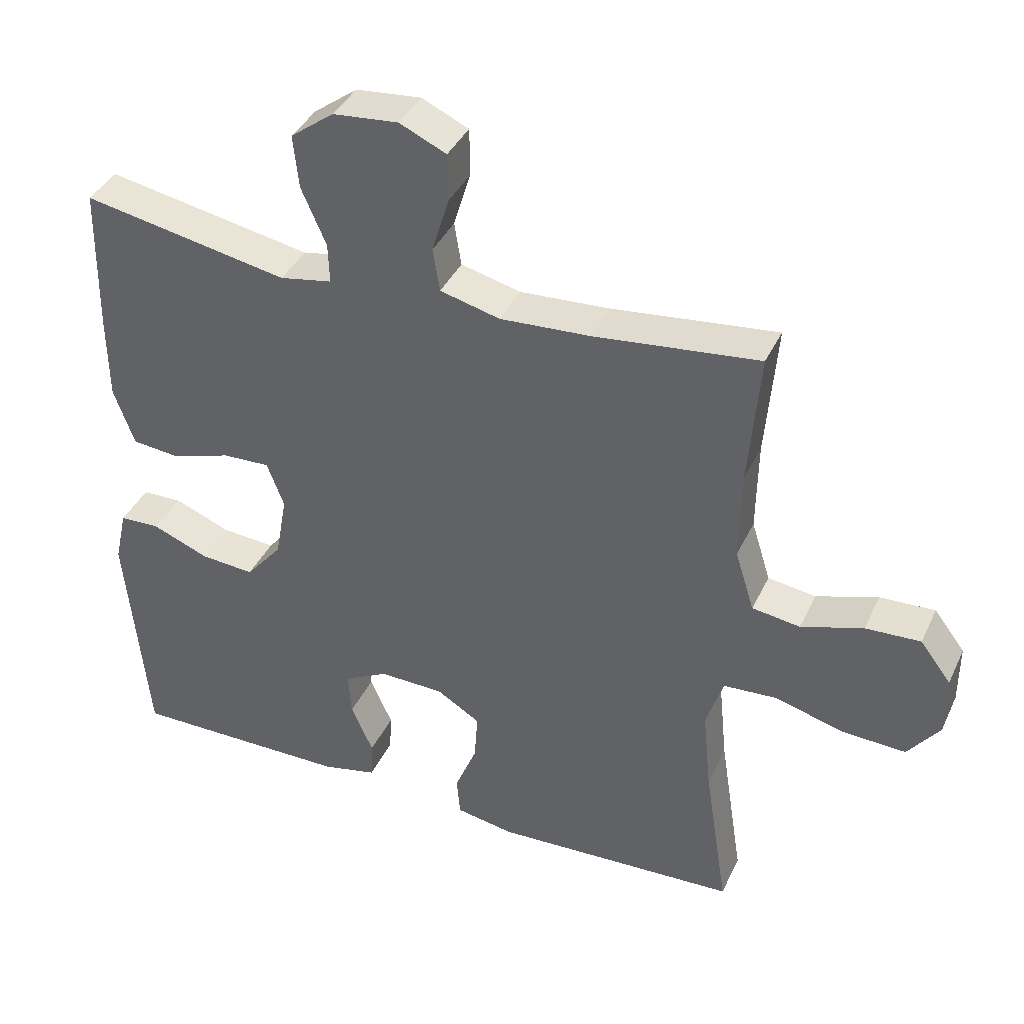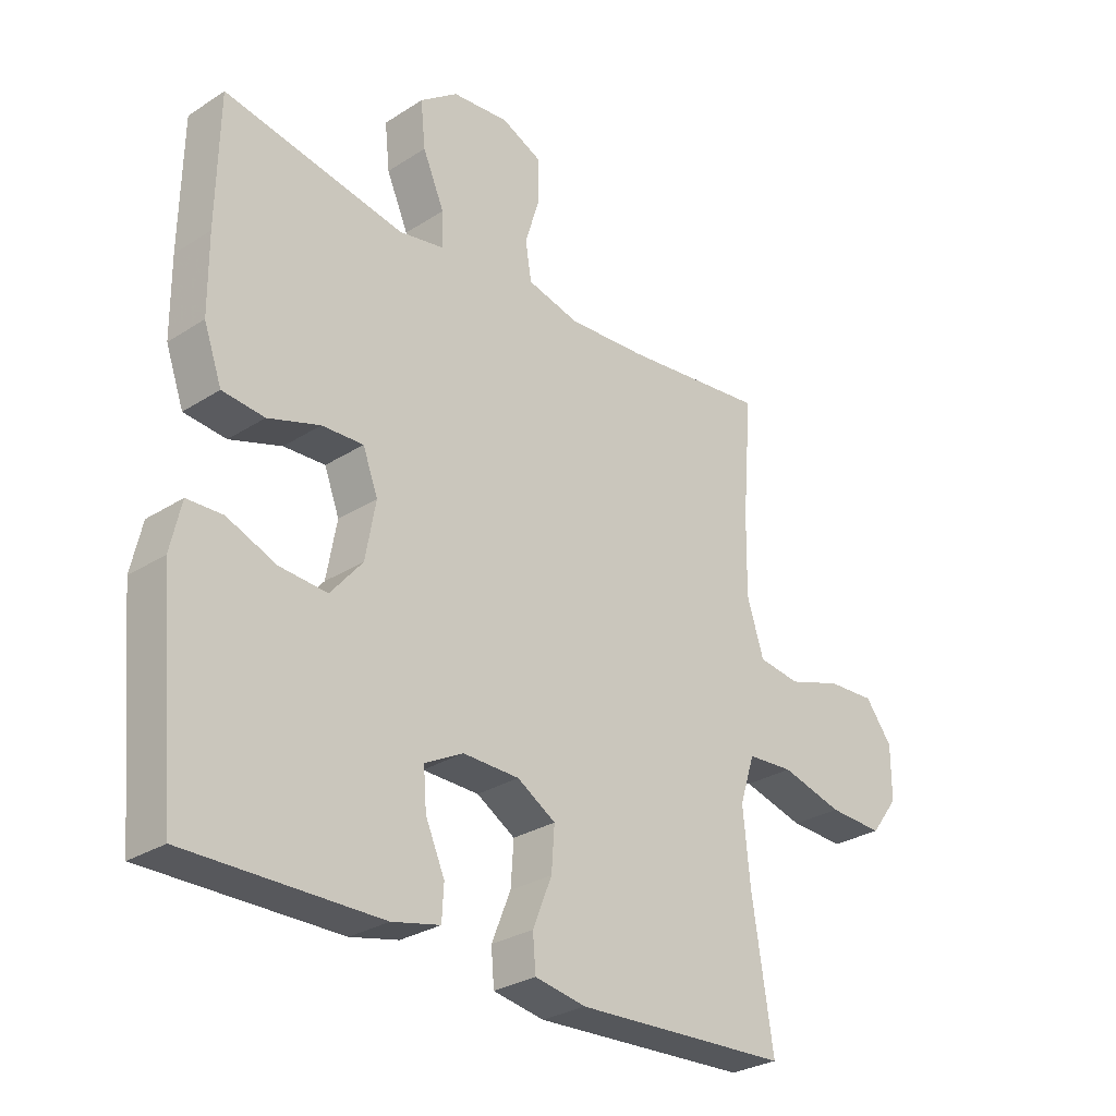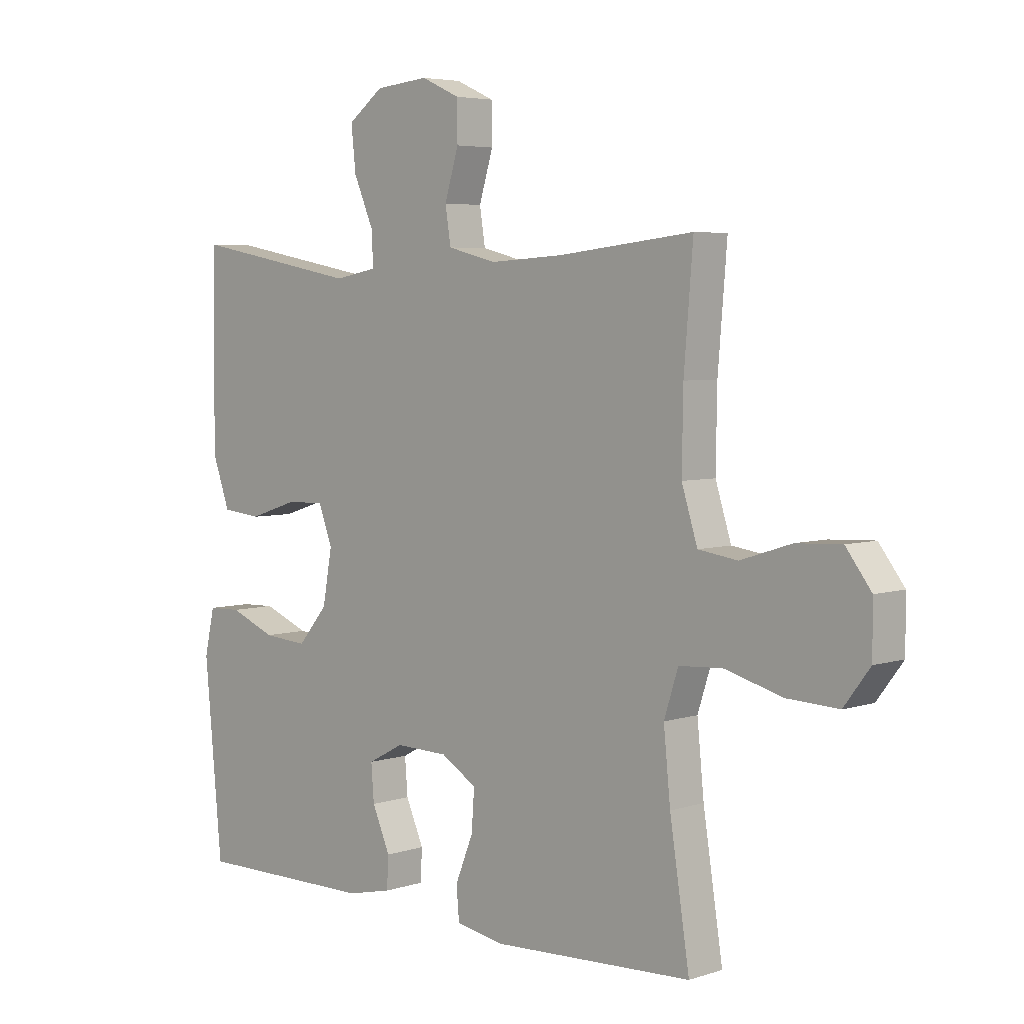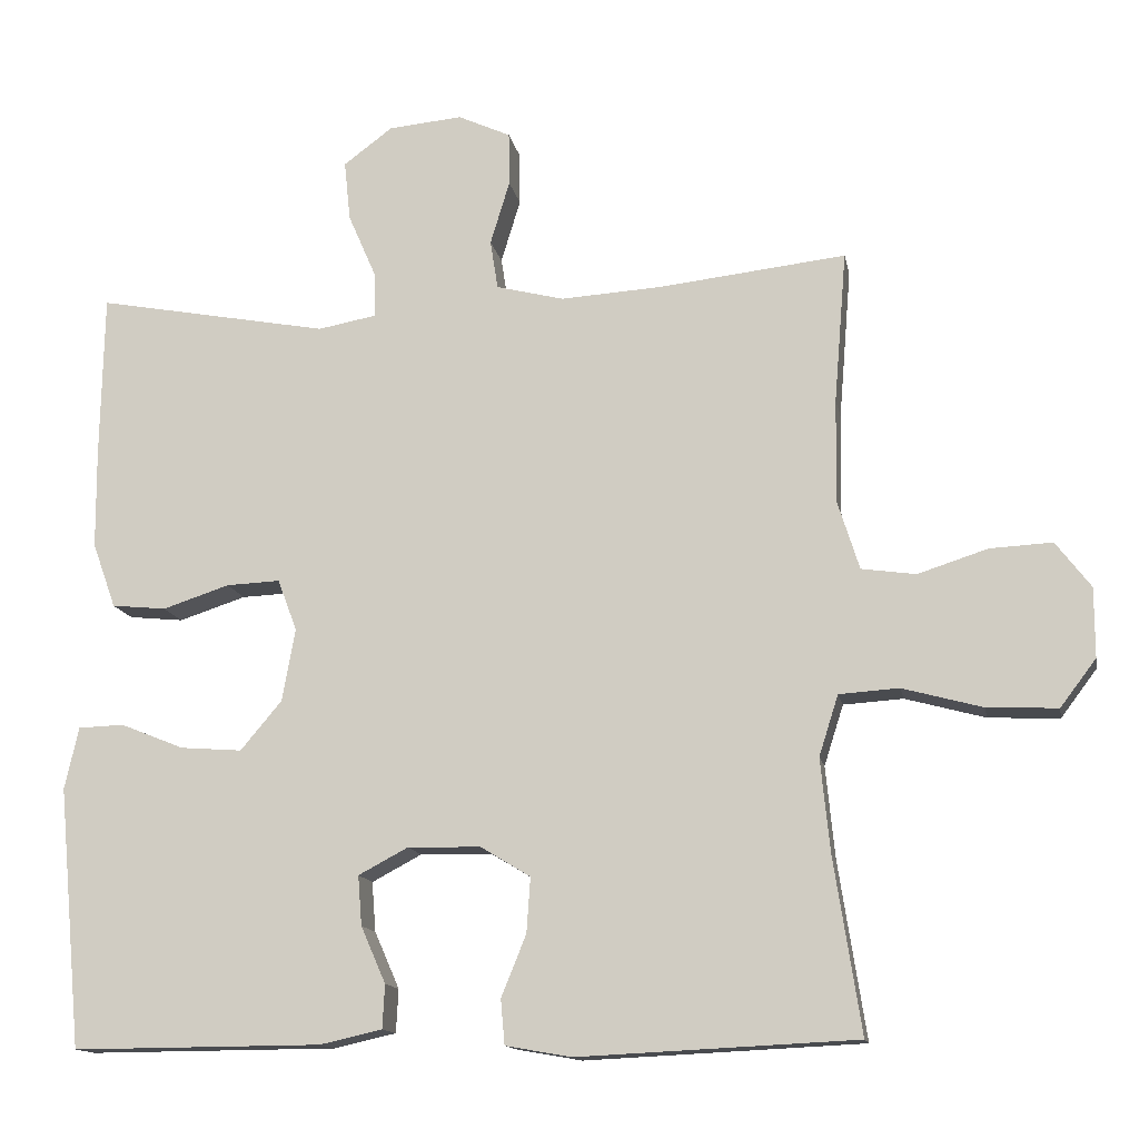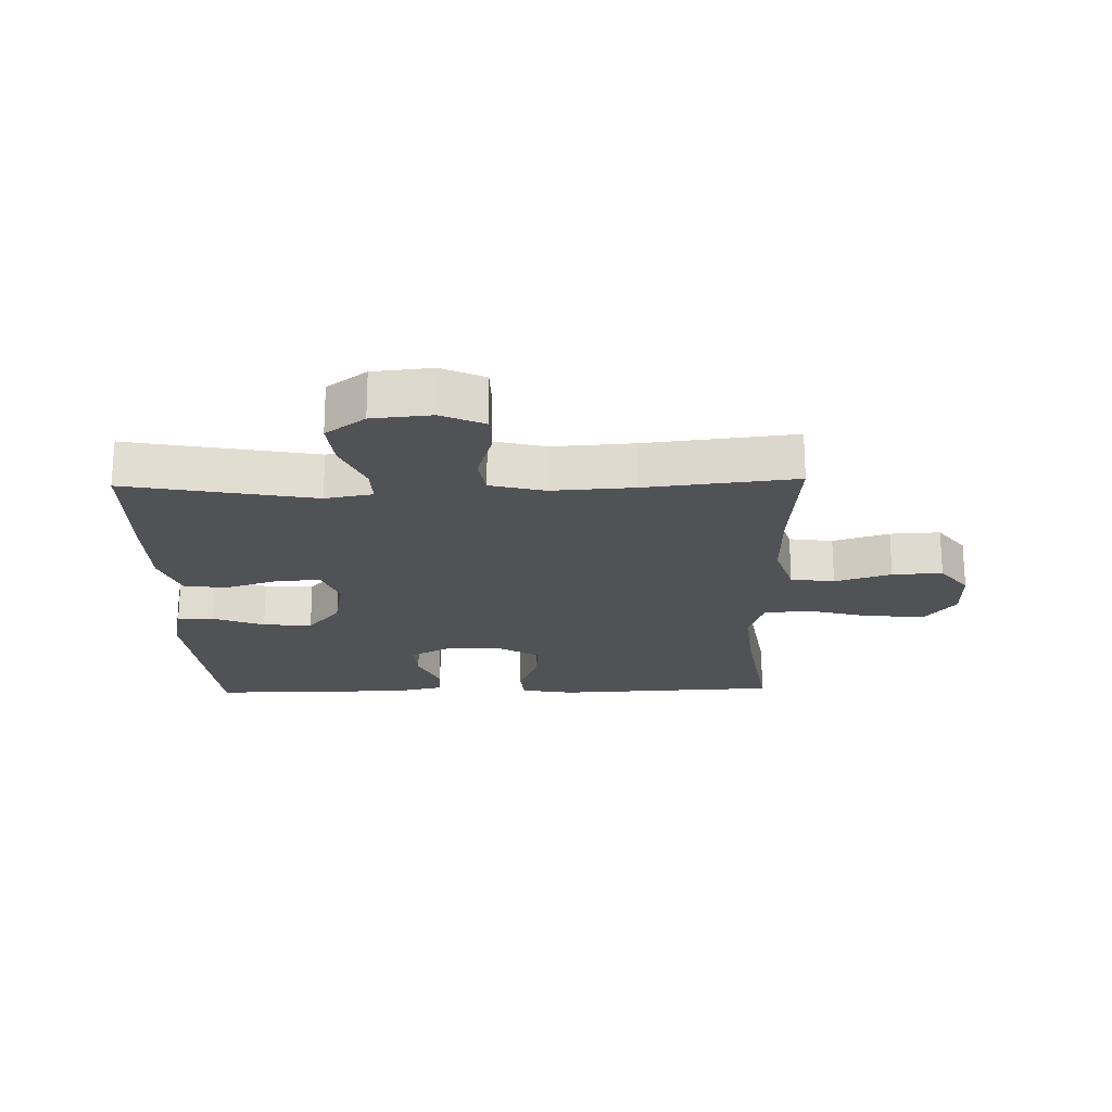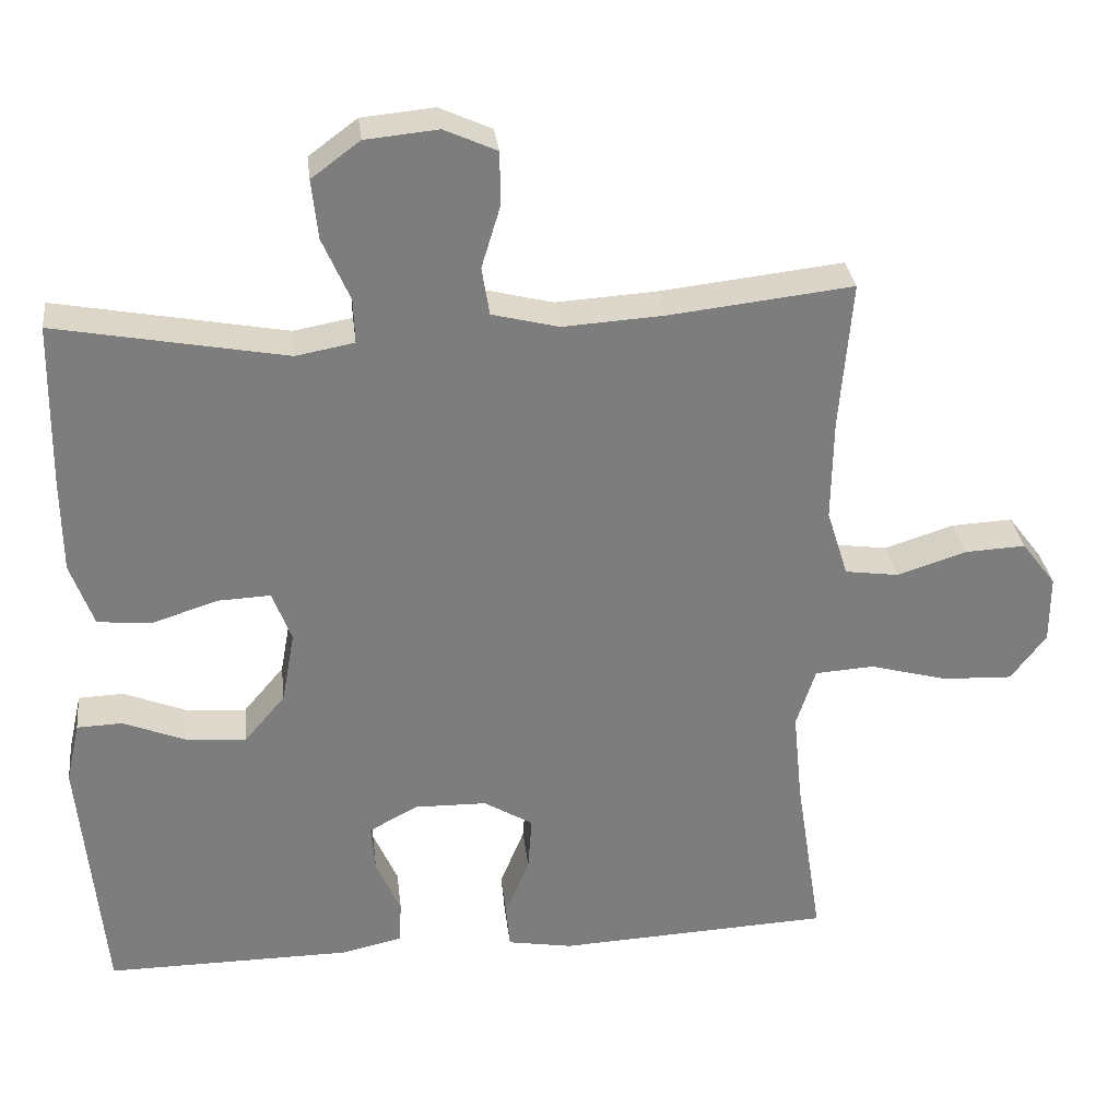
<metadata>
{"format":"obj","ext":"obj","renderer":"f3d","projection":"perspective","resolution":1024,"background":"white","views":[{"elev":39.0,"azim":23.3,"up":"+Z"},{"elev":-28.8,"azim":-46.3,"up":"+Z"},{"elev":4.9,"azim":44.5,"up":"+Z"},{"elev":-13.7,"azim":10.6,"up":"+Z"},{"elev":-20.9,"azim":1.5,"up":"+Y"},{"elev":31.2,"azim":-6.7,"up":"+Z"}]}
</metadata>
<code>
v -0.5 0.07 -0.5
v -0.531 0.07 -0.165
v -0.513 0.07 -0.085
v -0.454 0.07 -0.083
v -0.372 0.07 -0.116
v -0.293 0.07 -0.122
v -0.24 0.07 -0.059
v -0.223 0.07 0.035
v -0.248 0.07 0.101
v -0.317 0.07 0.098
v -0.403 0.07 0.07
v -0.473 0.07 0.077
v -0.503 0.07 0.161
v -0.504 0.07 0.288
v -0.5 0.07 0.5
v -0.2 0.07 0.444
v -0.124 0.07 0.458
v -0.126 0.07 0.516
v -0.162 0.07 0.599
v -0.17 0.07 0.676
v -0.107 0.07 0.723
v -0.012 0.07 0.732
v 0.056 0.07 0.701
v 0.057 0.07 0.632
v 0.032 0.07 0.55
v 0.042 0.07 0.487
v 0.129 0.07 0.465
v 0.26 0.07 0.473
v 0.5 0.07 0.5
v 0.484 0.07 0.305
v 0.482 0.07 0.172
v 0.51 0.07 0.083
v 0.58 0.07 0.073
v 0.67 0.07 0.102
v 0.75 0.07 0.106
v 0.795 0.07 0.047
v 0.795 0.07 -0.042
v 0.749 0.07 -0.103
v 0.658 0.07 -0.099
v 0.555 0.07 -0.071
v 0.478 0.07 -0.076
v 0.453 0.07 -0.154
v 0.465 0.07 -0.274
v 0.5 0.07 -0.5
v 0.142 0.07 -0.517
v 0.057 0.07 -0.502
v 0.052 0.07 -0.444
v 0.084 0.07 -0.365
v 0.089 0.07 -0.294
v 0.025 0.07 -0.255
v -0.069 0.07 -0.253
v -0.133 0.07 -0.287
v -0.128 0.07 -0.351
v -0.096 0.07 -0.424
v -0.099 0.07 -0.48
v -0.179 0.07 -0.498
v -0.5 0 -0.5
v -0.531 0 -0.165
v -0.513 0 -0.085
v -0.454 0 -0.083
v -0.372 0 -0.116
v -0.293 0 -0.122
v -0.24 0 -0.059
v -0.223 0 0.035
v -0.248 0 0.101
v -0.317 0 0.098
v -0.403 0 0.07
v -0.473 0 0.077
v -0.503 0 0.161
v -0.504 0 0.288
v -0.5 0 0.5
v -0.2 0 0.444
v -0.124 0 0.458
v -0.126 0 0.516
v -0.162 0 0.599
v -0.17 0 0.676
v -0.107 0 0.723
v -0.012 0 0.732
v 0.056 0 0.701
v 0.057 0 0.632
v 0.032 0 0.55
v 0.042 0 0.487
v 0.129 0 0.465
v 0.26 0 0.473
v 0.5 0 0.5
v 0.484 0 0.305
v 0.482 0 0.172
v 0.51 0 0.083
v 0.58 0 0.073
v 0.67 0 0.102
v 0.75 0 0.106
v 0.795 0 0.047
v 0.795 0 -0.042
v 0.749 0 -0.103
v 0.658 0 -0.099
v 0.555 0 -0.071
v 0.478 0 -0.076
v 0.453 0 -0.154
v 0.465 0 -0.274
v 0.5 0 -0.5
v 0.142 0 -0.517
v 0.057 0 -0.502
v 0.052 0 -0.444
v 0.084 0 -0.365
v 0.089 0 -0.294
v 0.025 0 -0.255
v -0.069 0 -0.253
v -0.133 0 -0.287
v -0.128 0 -0.351
v -0.096 0 -0.424
v -0.099 0 -0.48
v -0.179 0 -0.498
f 3 4 5
f 2 3 5
f 1 2 5
f 56 1 5
f 55 56 5
f 54 55 5
f 53 54 5
f 52 53 5 6
f 51 52 6 7
f 50 51 7 8
f 49 50 8 9
f 46 47 48
f 45 46 48
f 44 45 48
f 43 44 48
f 42 43 48 49
f 41 42 49 9
f 38 39 40
f 37 38 40
f 36 37 40
f 35 36 40
f 34 35 40
f 33 34 40
f 40 41 9
f 33 40 9
f 32 33 9
f 28 29 30
f 27 28 30 31
f 31 32 9
f 27 31 9
f 26 27 9
f 23 24 25
f 22 23 25
f 21 22 25
f 20 21 25
f 19 20 25
f 18 19 25
f 17 18 25 26
f 14 15 16
f 13 14 16
f 12 13 16
f 11 12 16
f 10 11 16
f 16 17 26
f 10 16 26
f 9 10 26
f 61 60 59
f 61 59 58
f 61 58 57
f 61 57 112
f 61 112 111
f 61 111 110
f 61 110 109
f 62 61 109 108
f 63 62 108 107
f 64 63 107 106
f 65 64 106 105
f 104 103 102
f 104 102 101
f 104 101 100
f 104 100 99
f 105 104 99 98
f 65 105 98 97
f 96 95 94
f 96 94 93
f 96 93 92
f 96 92 91
f 96 91 90
f 96 90 89
f 65 97 96
f 65 96 89
f 65 89 88
f 86 85 84
f 87 86 84 83
f 65 88 87
f 65 87 83
f 65 83 82
f 81 80 79
f 81 79 78
f 81 78 77
f 81 77 76
f 81 76 75
f 81 75 74
f 82 81 74 73
f 72 71 70
f 72 70 69
f 72 69 68
f 72 68 67
f 72 67 66
f 82 73 72
f 82 72 66
f 82 66 65
f 1 57 58 2
f 2 58 59 3
f 3 59 60 4
f 4 60 61 5
f 5 61 62 6
f 6 62 63 7
f 7 63 64 8
f 8 64 65 9
f 9 65 66 10
f 10 66 67 11
f 11 67 68 12
f 12 68 69 13
f 13 69 70 14
f 14 70 71 15
f 15 71 72 16
f 16 72 73 17
f 17 73 74 18
f 18 74 75 19
f 19 75 76 20
f 20 76 77 21
f 21 77 78 22
f 22 78 79 23
f 23 79 80 24
f 24 80 81 25
f 25 81 82 26
f 26 82 83 27
f 27 83 84 28
f 28 84 85 29
f 29 85 86 30
f 30 86 87 31
f 31 87 88 32
f 32 88 89 33
f 33 89 90 34
f 34 90 91 35
f 35 91 92 36
f 36 92 93 37
f 37 93 94 38
f 38 94 95 39
f 39 95 96 40
f 40 96 97 41
f 41 97 98 42
f 42 98 99 43
f 43 99 100 44
f 44 100 101 45
f 45 101 102 46
f 46 102 103 47
f 47 103 104 48
f 48 104 105 49
f 49 105 106 50
f 50 106 107 51
f 51 107 108 52
f 52 108 109 53
f 53 109 110 54
f 54 110 111 55
f 55 111 112 56
f 56 112 57 1

</code>
